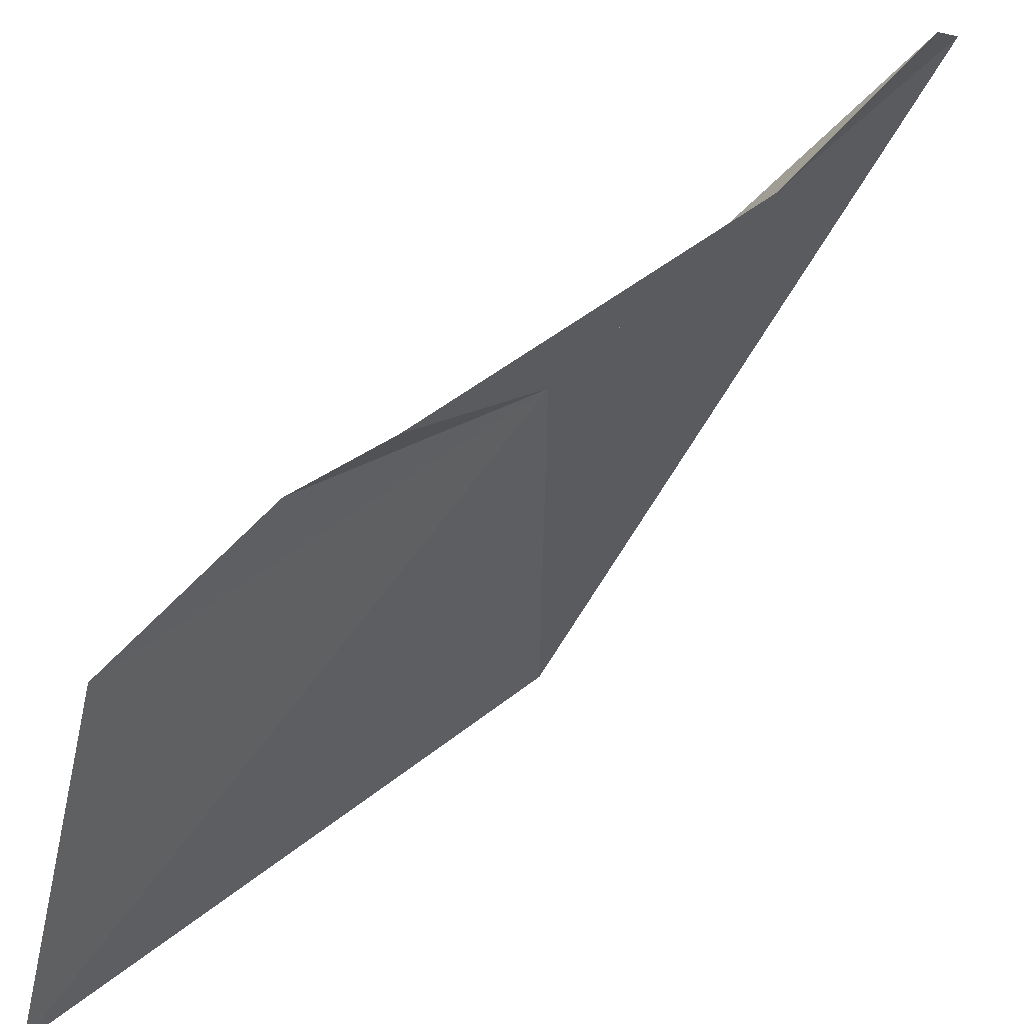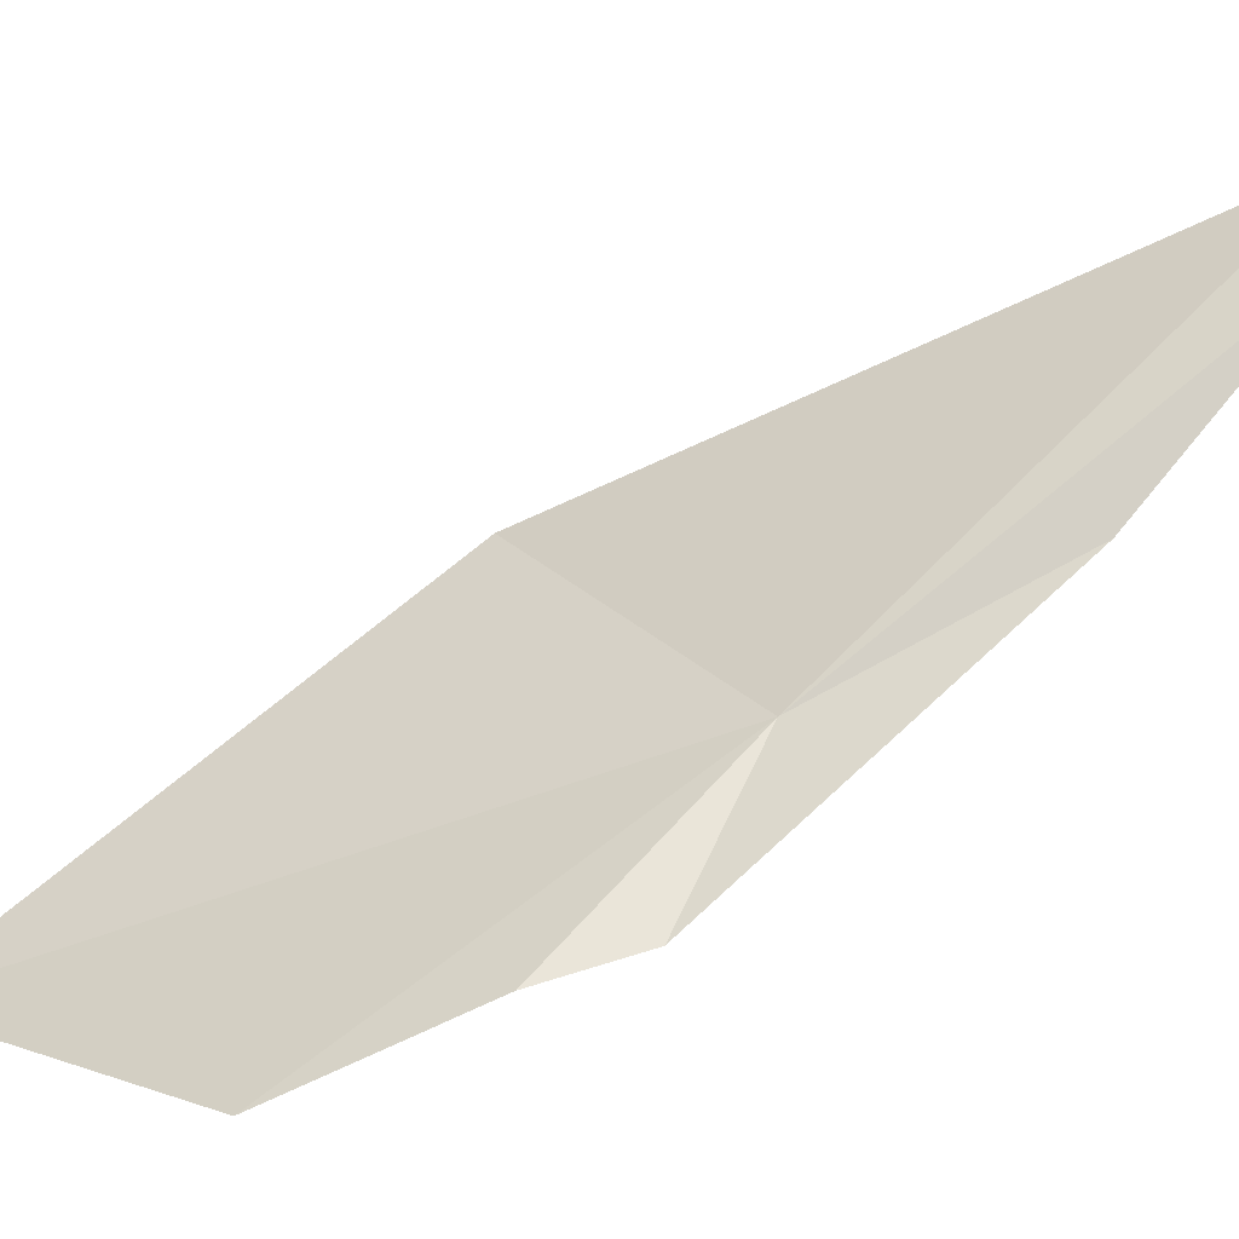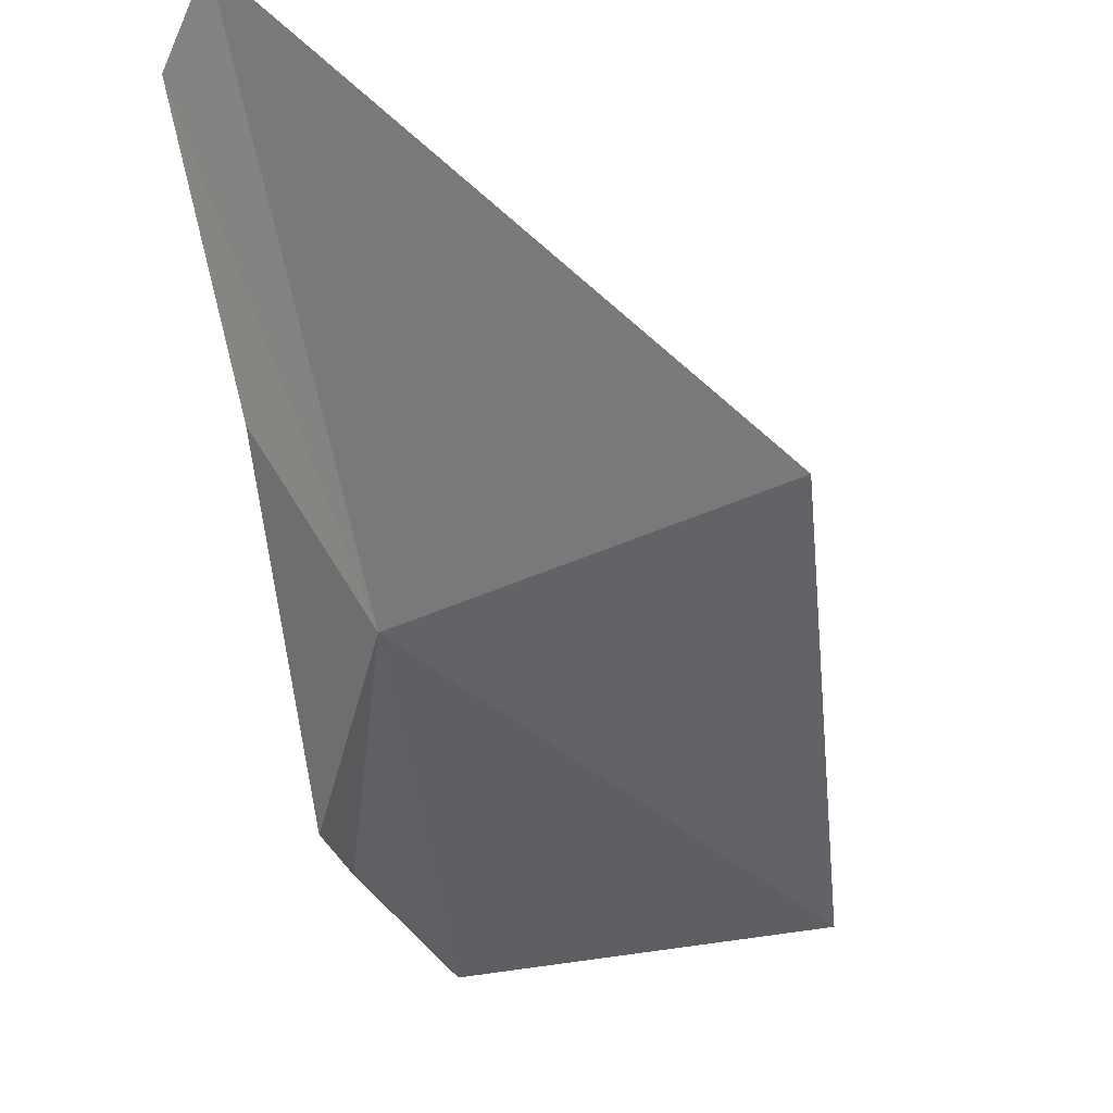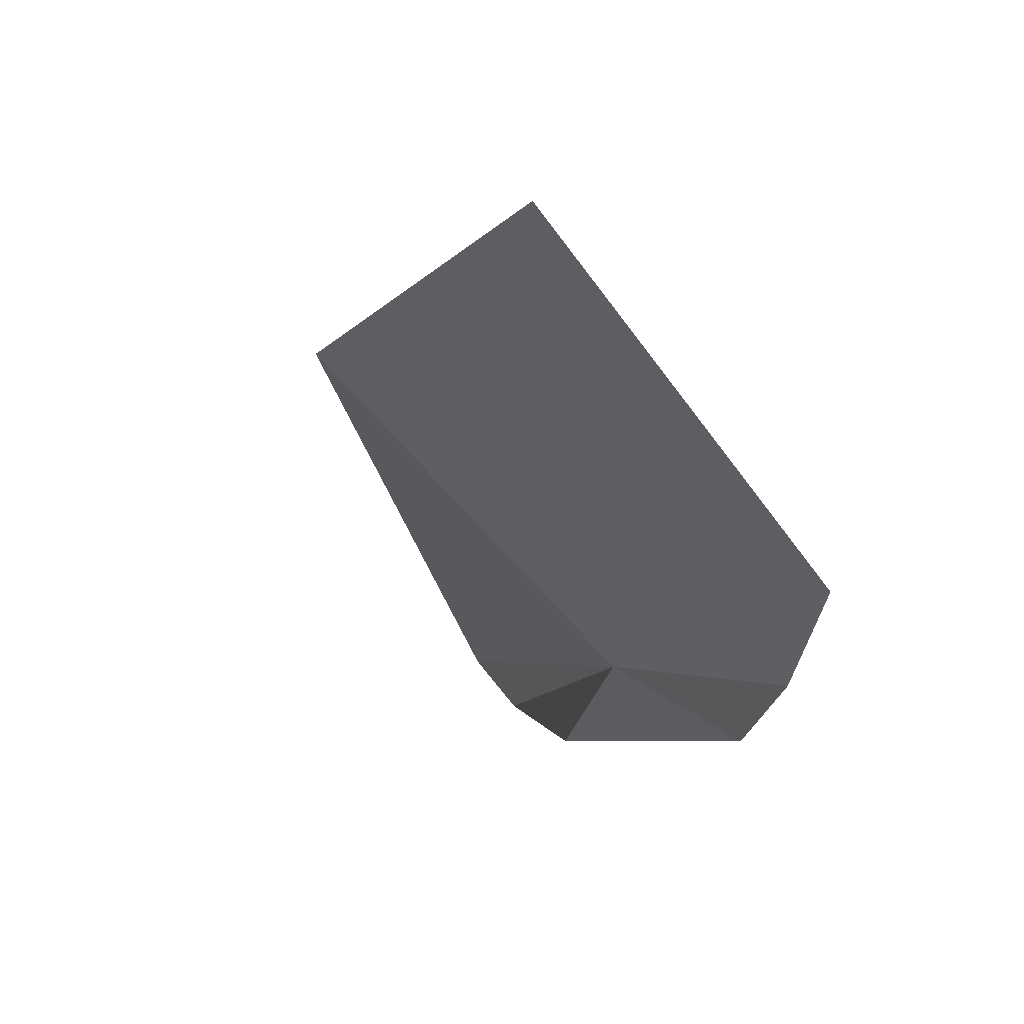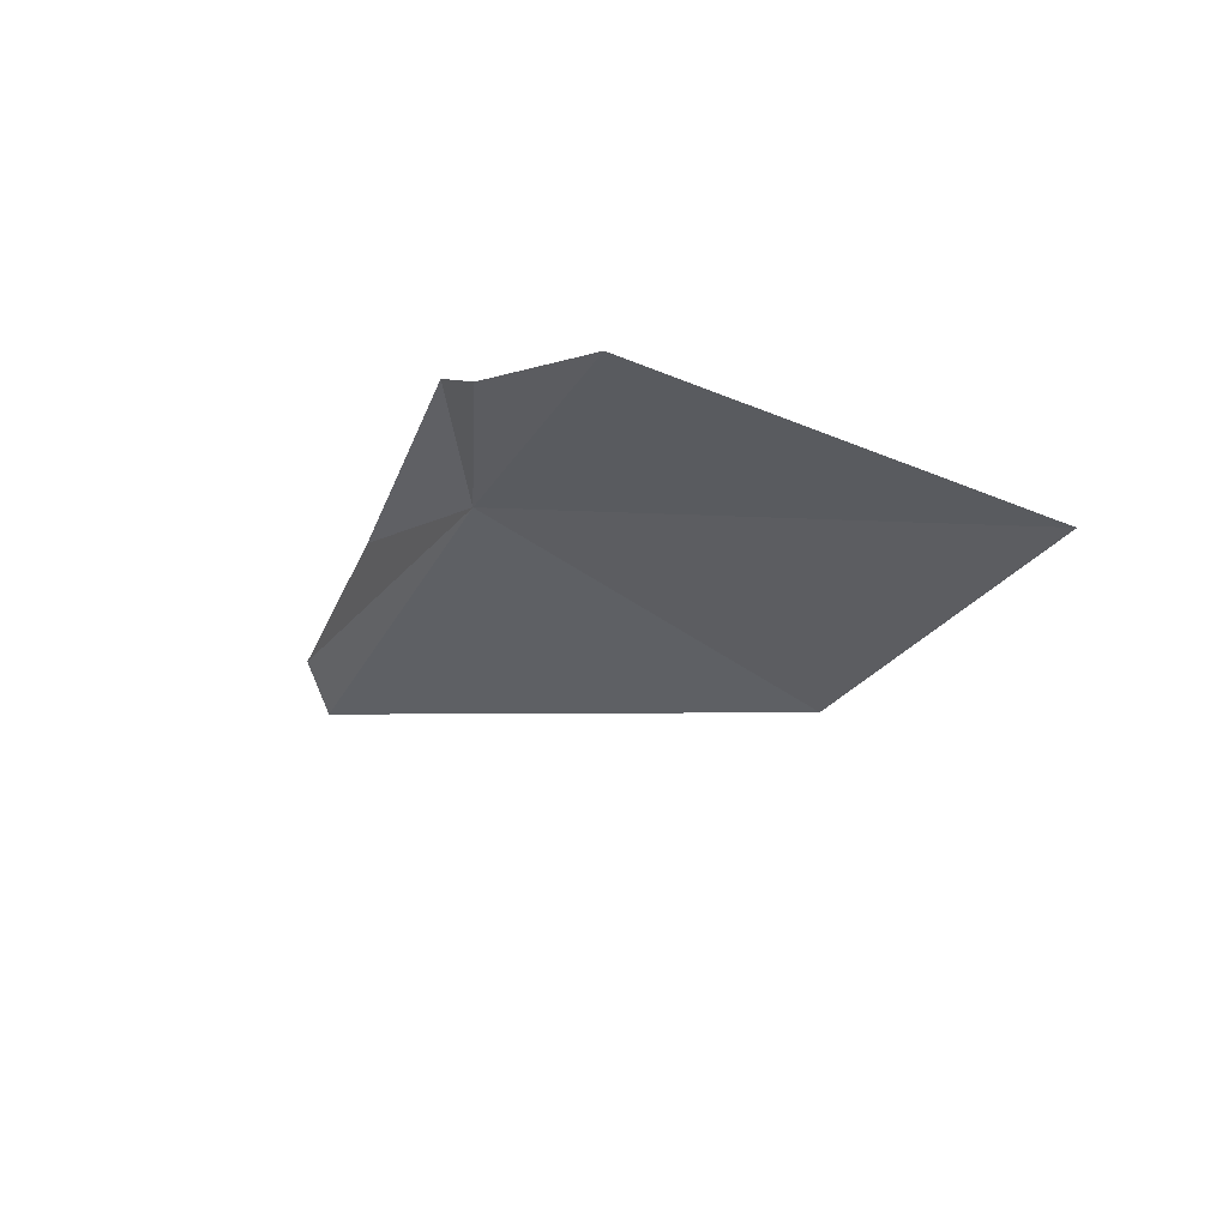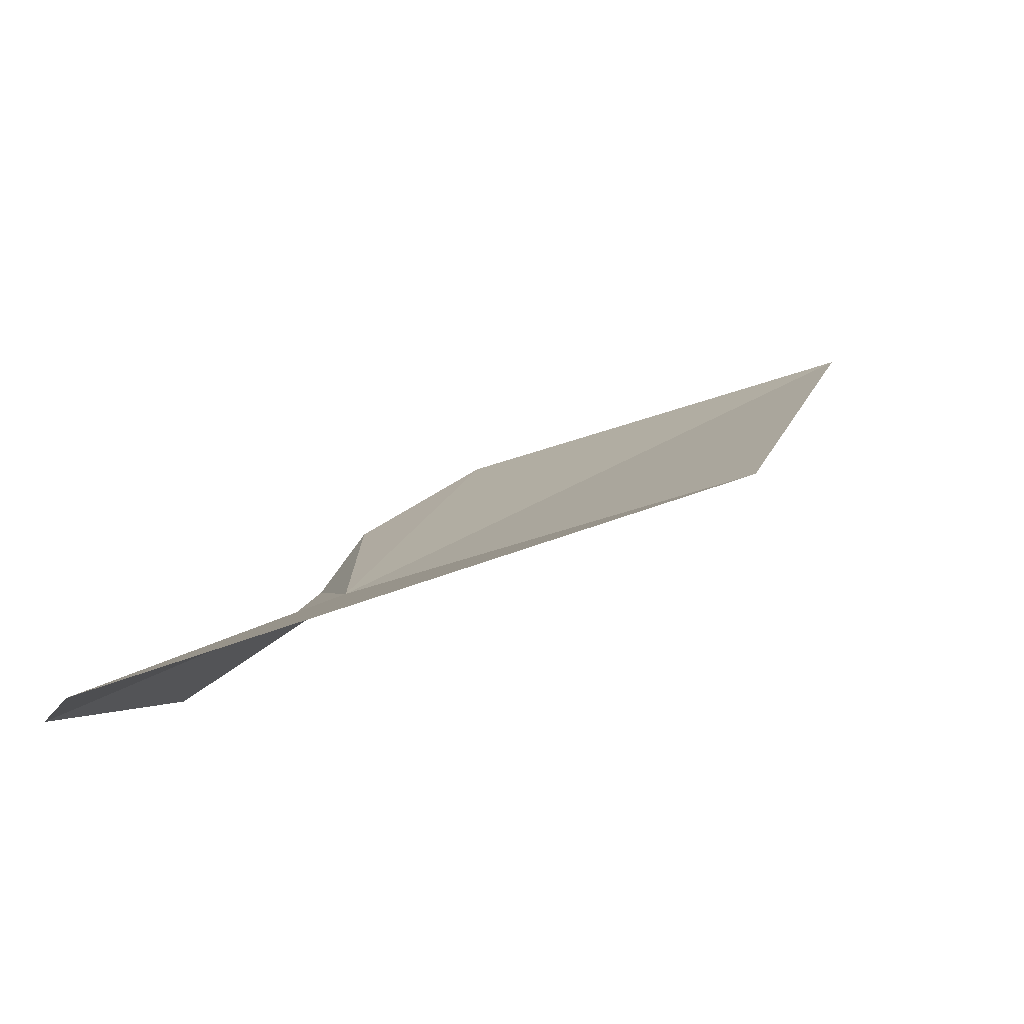
<metadata>
{"format":"obj","ext":"obj","renderer":"f3d","projection":"perspective","resolution":1024,"background":"white","views":[{"elev":-63.5,"azim":96.6,"up":"+Z"},{"elev":-1.1,"azim":61.8,"up":"+Z"},{"elev":-8.4,"azim":174.5,"up":"+Z"},{"elev":-47.4,"azim":-35.8,"up":"+Z"},{"elev":-69.6,"azim":171.6,"up":"+Y"},{"elev":51.3,"azim":-176.3,"up":"+Z"}]}
</metadata>
<code>
v -6.209 31.17 4.665
v -5.771 32.49 5.987
v -5.675 32.4 5.752
v -7.369 31.02 5.125
v -6.172 30.48 4.074
v -6.07 30.8 4.167
v -6.497 29.96 3.798
v -5.867 31.85 5.071
v -7.694 29.54 3.96
f 1 2 3
f 1 4 2
f 1 6 5
f 1 5 7
f 1 3 8
f 1 8 6
f 1 9 4
f 1 7 9

</code>
